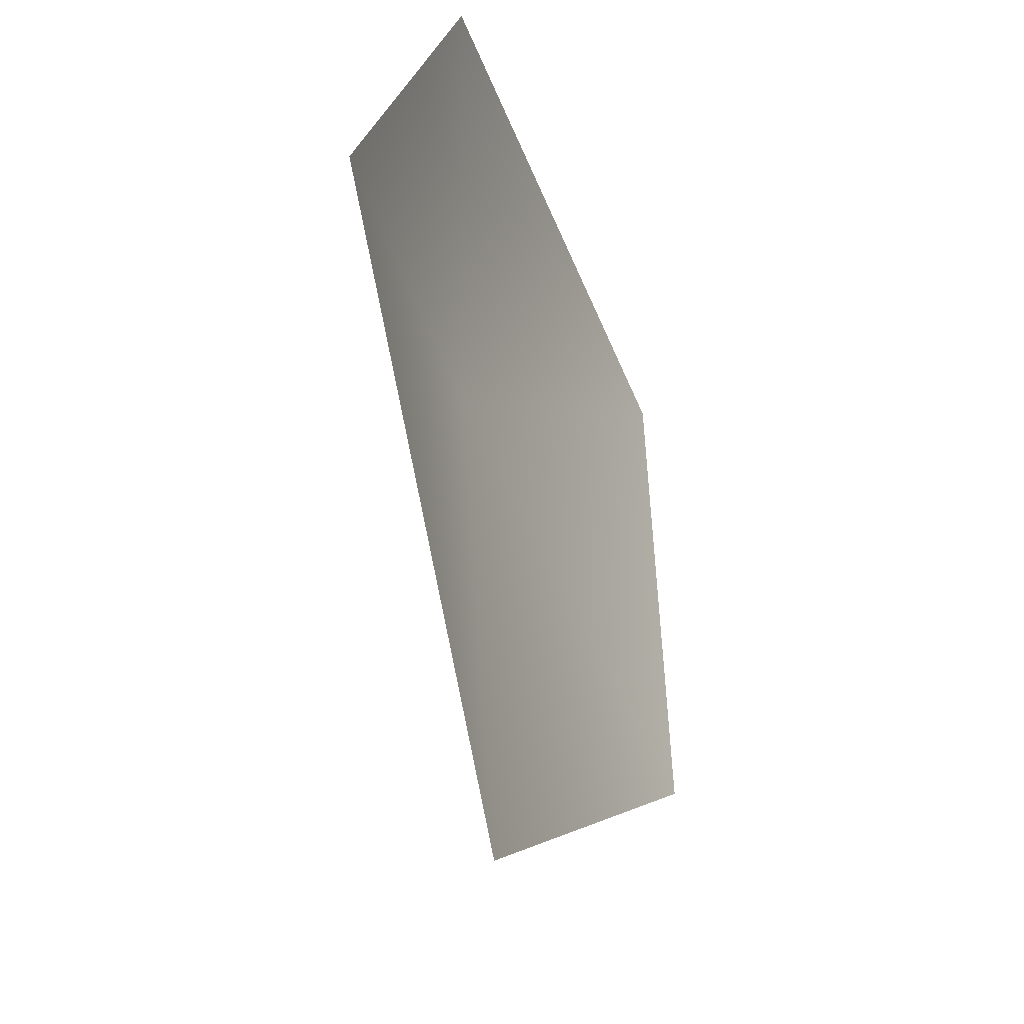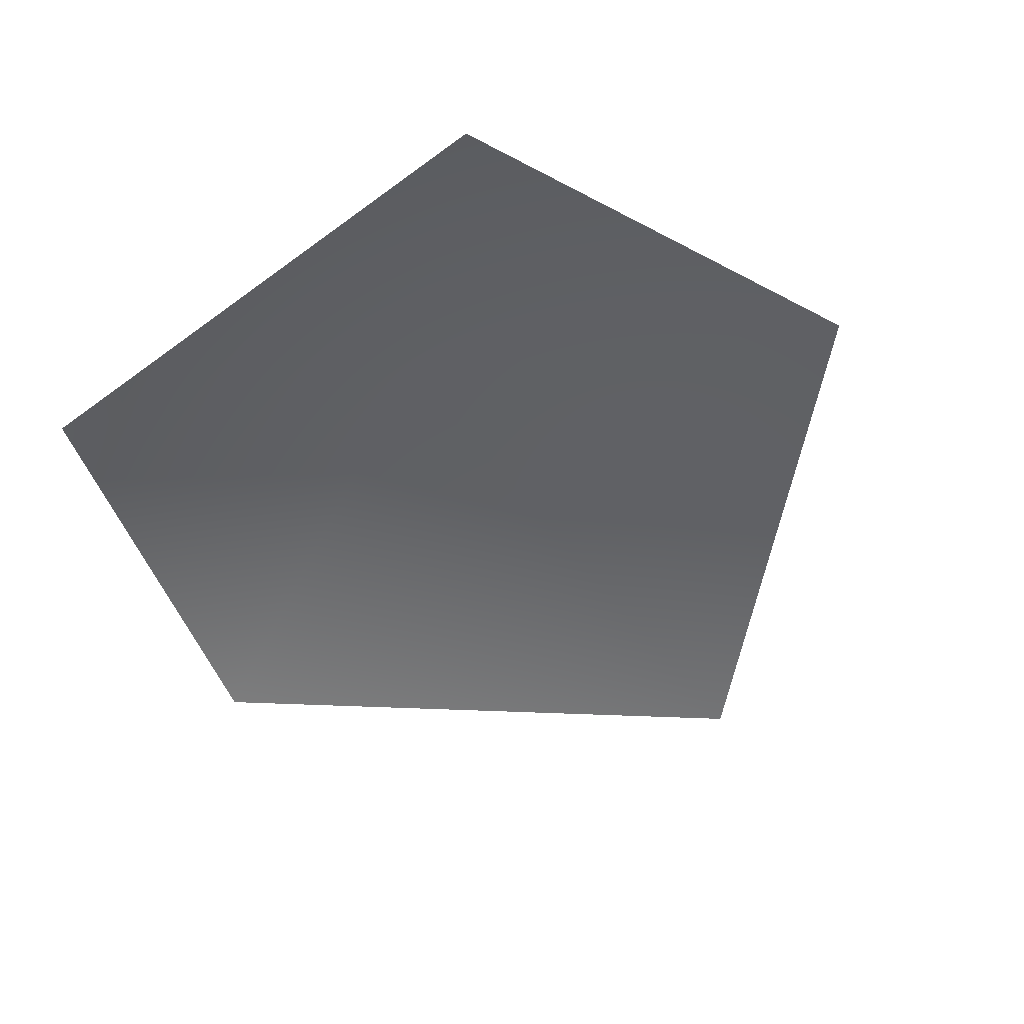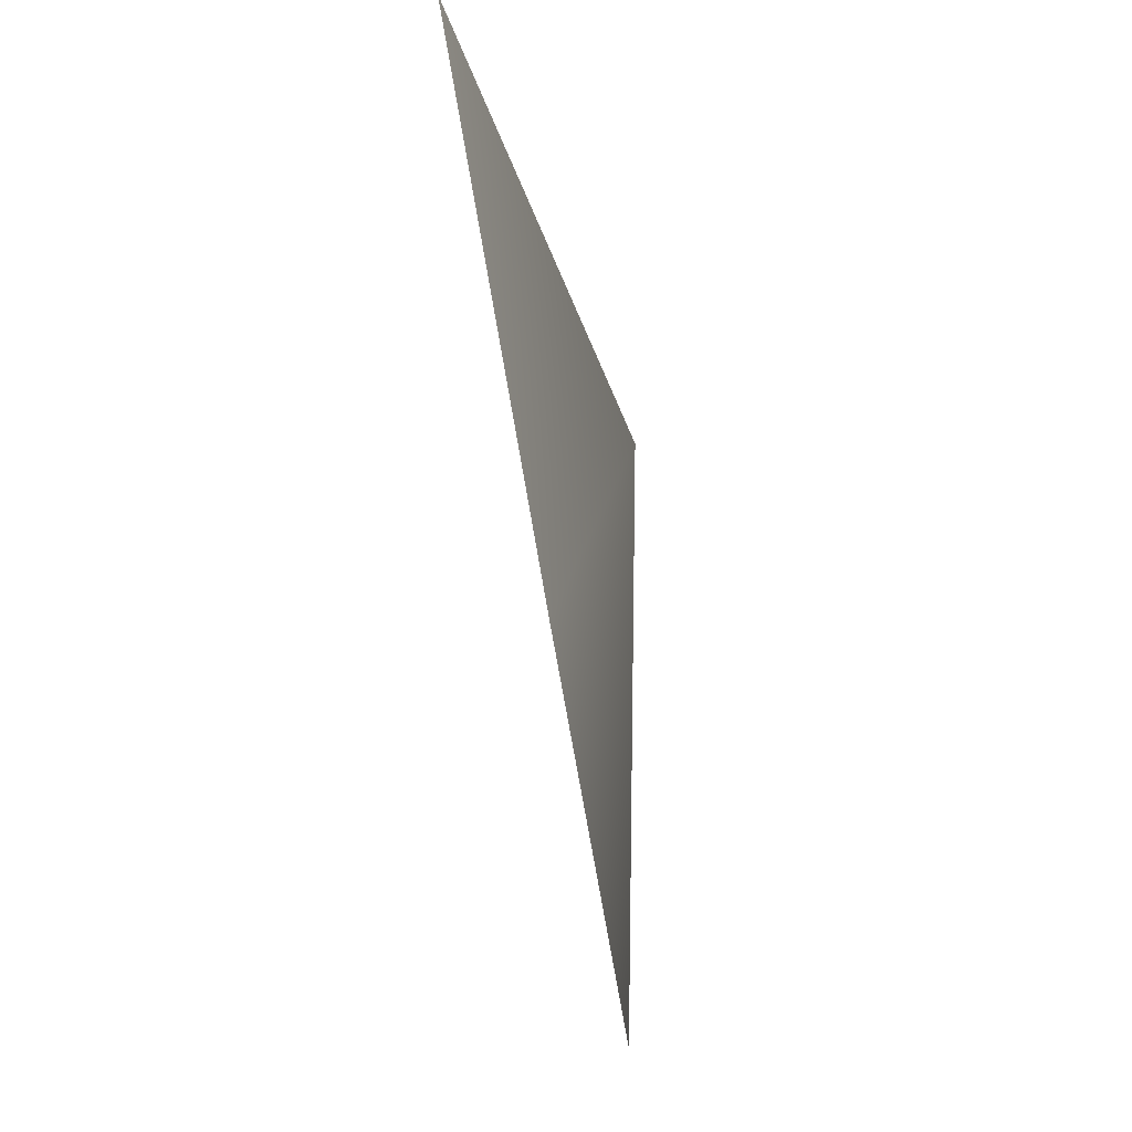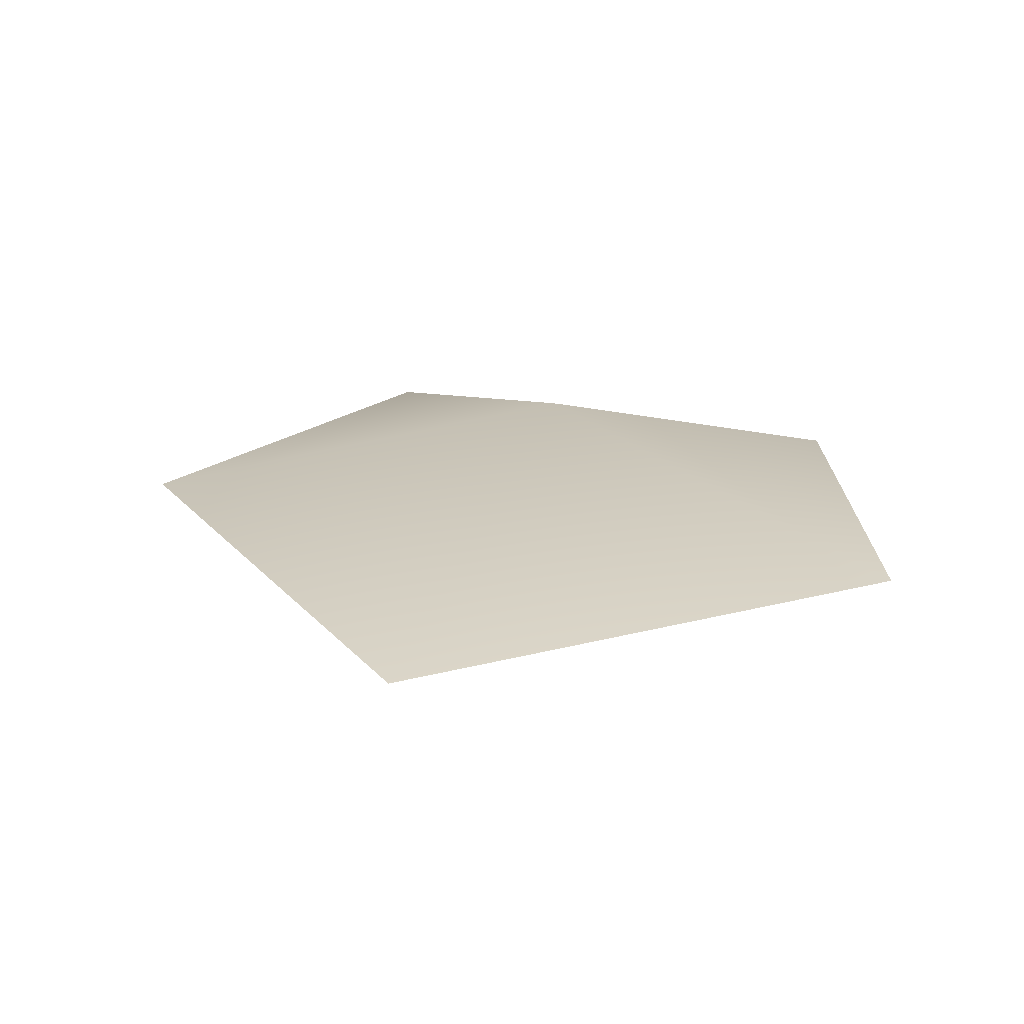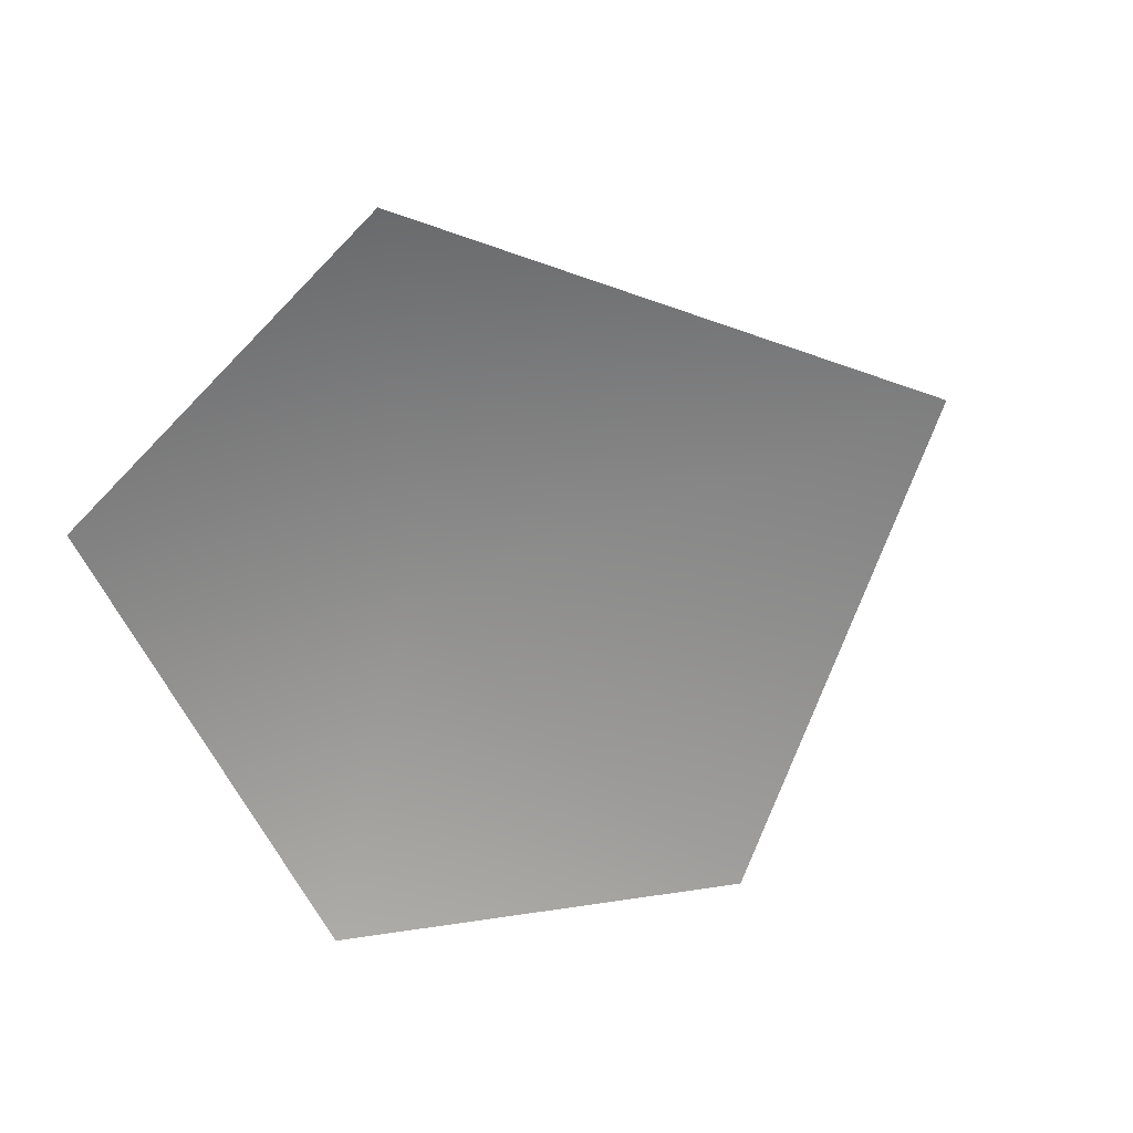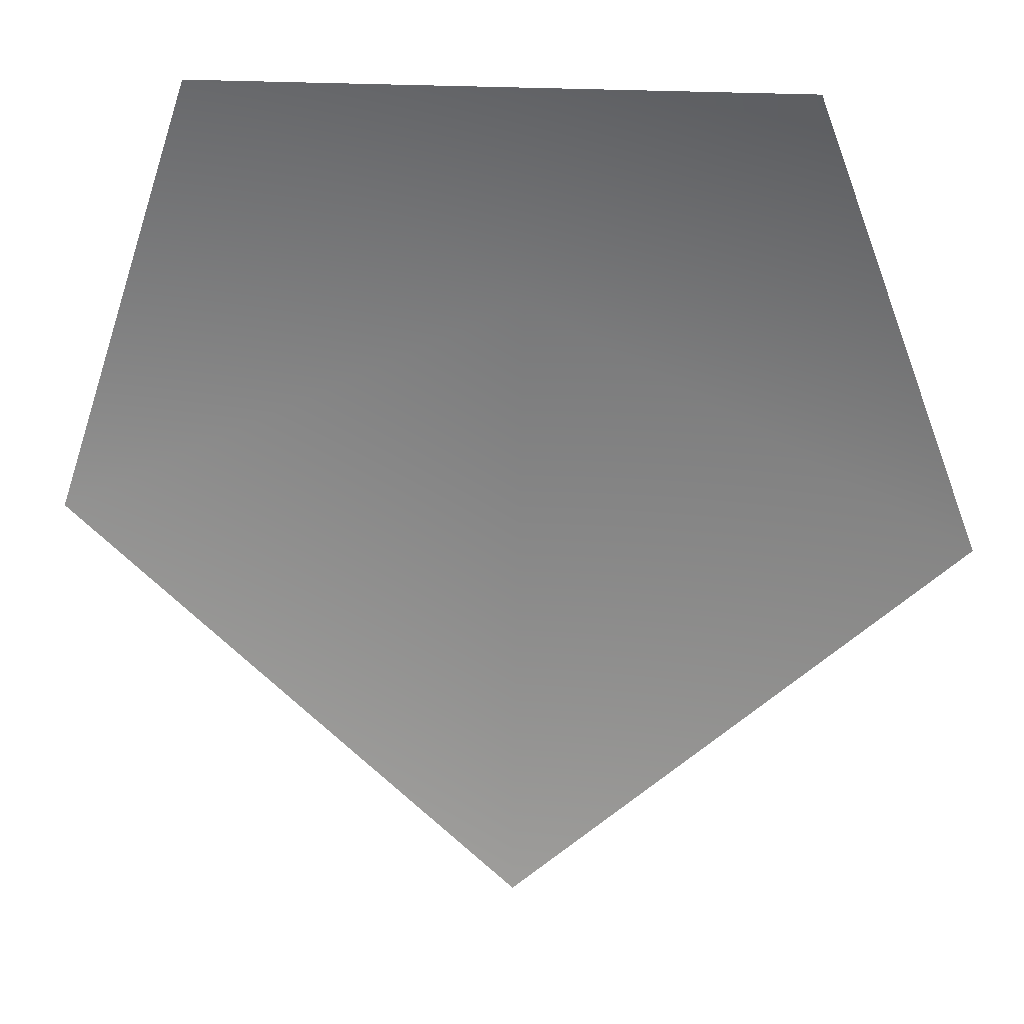
<metadata>
{"format":"obj","ext":"obj","renderer":"f3d","projection":"perspective","resolution":1024,"background":"white","views":[{"elev":-47.2,"azim":-69.1,"up":"+Z"},{"elev":-53.5,"azim":38.2,"up":"+Y"},{"elev":60.5,"azim":80.9,"up":"+Z"},{"elev":26.3,"azim":-163.4,"up":"+Y"},{"elev":-61.6,"azim":115.6,"up":"+Y"},{"elev":22.0,"azim":6.9,"up":"+Z"}]}
</metadata>
<code>
g default
v 0.4497 9.985 -104.7
v -60.51 5.066 -46.14
v -39.78 0.022 13.93
v 39.35 0.005286 14.13
v 61.78 5.116 -46.74
v 1.299 15.65 -18.2
g TR_Compostel
f 6 3 4
f 6 4 5
f 1 6 5
f 1 2 6
f 2 3 6

</code>
